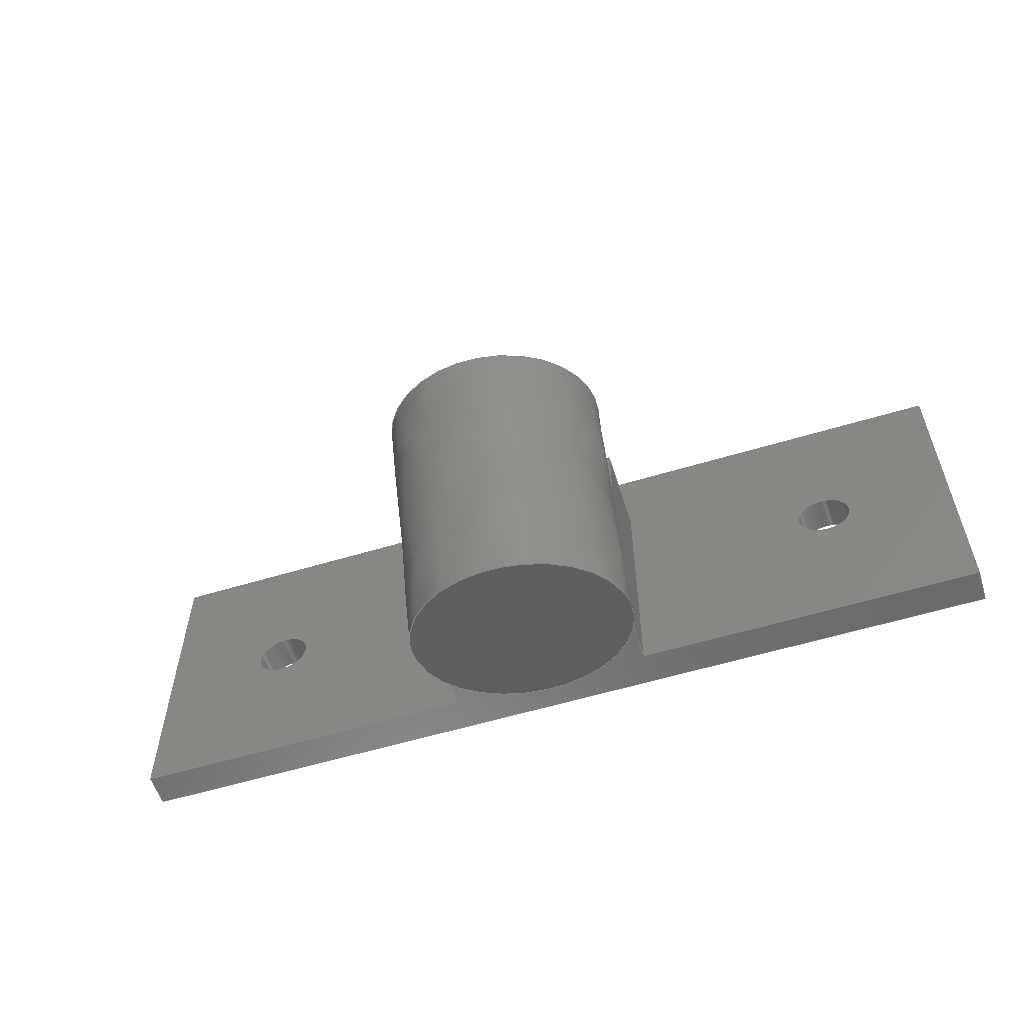
<metadata>
{"format":"iges","ext":"igs","renderer":"f3d","projection":"perspective","resolution":1024,"background":"white","views":[{"elev":-57.3,"azim":17.5,"up":"+Y"}]}
</metadata>
<code>

,,15HCam Halter 2 v4,15HCam Halter 2 v4,7Hunknown,7Hunknown,32,38,7,99,
15,,1,2,2HMM,1,0.08,15H2.022e+07,0.01,1e+04,7Hunknown,7Hunknown,
11,0,15H2.022e+07;
     186       1                                                00000000
     186            -209       1       0                               0
     514       2                                                00010000
     514                       2       1                               0
     510       4                                                00010000
     510            -209       1       1                               0
     510       5                                                00010000
     510            -209       1       1                               0
     510       6                                                00010000
     510            -209       1       1                               0
     510       7                                                00010000
     510            -209       1       1                               0
     510       8                                                00010000
     510            -209       1       1                               0
     510       9                                                00010000
     510            -209       1       1                               0
     510      10                                                00010000
     510            -209       1       1                               0
     510      11                                                00010000
     510            -209       1       1                               0
     510      12                                                00010000
     510            -209       1       1                               0
     510      13                                                00010000
     510            -209       1       1                               0
     510      14                                                00010000
     510            -209       1       1                               0
     510      15                                                00010000
     510            -209       1       1                               0
     510      16                                                00010000
     510            -209       1       1                               0
     510      17                                                00010000
     510            -209       1       1                               0
     510      18                                                00010000
     510            -209       1       1                               0
     510      19                                                00010000
     510            -209       1       1                               0
     510      20                                                00010000
     510            -209       1       1                               0
     508      21                                                00010000
     508                       2       1                               0
     508      23                                                00010000
     508                       2       1                               0
     508      25                                                00010000
     508                       2       1                               0
     508      27                                                00010000
     508                       1       1                               0
     508      28                                                00010000
     508                       1       1                               0
     508      29                                                00010000
     508                       2       1                               0
     508      31                                                00010000
     508                       1       1                               0
     508      32                                                00010000
     508                       1       1                               0
     508      33                                                00010000
     508                       2       1                               0
     508      35                                                00010000
     508                       1       1                               0
     508      36                                                00010000
     508                       1       1                               0
     508      37                                                00010000
     508                       3       1                               0
     508      40                                                00010000
     508                       1       1                               0
     508      41                                                00010000
     508                       1       1                               0
     508      42                                                00010000
     508                       1       1                               0
     508      43                                                00010000
     508                       1       1                               0
     508      44                                                00010000
     508                       1       1                               0
     508      45                                                00010000
     508                       2       1                               0
     508      47                                                00010000
     508                       1       1                               0
     508      48                                                00010000
     508                       1       1                               0
     508      49                                                00010000
     508                       1       1                               0
     508      50                                                00010000
     508                       1       1                               0
     126      51                                                00010000
     126       0               4       0                               0
     126      55                                                00010000
     126       0               4       0                               0
     126      59                                                00010000
     126       0               3       0                               0
     126      62                                                00010000
     126       0               4       0                               0
     126      66                                                00010000
     126       0               3       0                               0
     126      69                                                00010000
     126       0               6       0                               0
     126      75                                                00010000
     126       0               4       0                               0
     126      79                                                00010000
     126       0               6       0                               0
     126      85                                                00010000
     126       0               3       0                               0
     126      88                                                00010000
     126       0               3       0                               0
     126      91                                                00010000
     126       0               5       0                               0
     126      96                                                00010000
     126       0               3       0                               0
     126      99                                                00010000
     126       0               3       0                               0
     126     102                                                00010000
     126       0               3       0                               0
     126     105                                                00010000
     126       0               4       0                               0
     126     109                                                00010000
     126       0               9       0                               0
     126     118                                                00010000
     126       0              12       0                               0
     126     130                                                00010000
     126       0               2       0                               0
     126     132                                                00010000
     126       0               2       0                               0
     126     134                                                00010000
     126       0               2       0                               0
     126     136                                                00010000
     126       0               2       0                               0
     126     138                                                00010000
     126       0               2       0                               0
     126     140                                                00010000
     126       0               8       0                               0
     126     148                                                00010000
     126       0               8       0                               0
     126     156                                                00010000
     126       0              12       0                               0
     126     168                                                00010000
     126       0               4       0                               0
     126     172                                                00010000
     126       0               6       0                               0
     126     178                                                00010000
     126       0              12       0                               0
     126     190                                                00010000
     126       0              13       0                               0
     126     203                                                00010000
     126       0               3       0                               0
     126     206                                                00010000
     126       0               8       0                               0
     126     214                                                00010000
     126       0               2       0                               0
     126     216                                                00010000
     126       0               8       0                               0
     126     224                                                00010000
     126       0               2       0                               0
     126     226                                                00010000
     126       0               8       0                               0
     126     234                                                00010000
     126       0               2       0                               0
     126     236                                                00010000
     126       0               2       0                               0
     126     238                                                00010000
     126       0               2       0                               0
     126     240                                                00010000
     126       0               2       0                               0
     126     242                                                00010000
     126       0               2       0                               0
     126     244                                                00010000
     126       0               2       0                               0
     126     246                                                00010000
     126       0               2       0                               0
     126     248                                                00010000
     126       0               2       0                               0
     128     250                                                00010000
     128       0    -209       6       0                               0
     128     256                                                00010000
     128       0    -209       7       0                               0
     128     263                                                00010000
     128       0    -209       6       0                               0
     128     269                                                00010000
     128       0    -209       6       0                               0
     128     275                                                00010000
     128       0    -209       9       0                               0
     128     284                                                00010000
     128       0    -209       4       0                               0
     128     288                                                00010000
     128       0    -209      21       0                               0
     128     309                                                00010000
     128       0    -209       8       0                               0
     128     317                                                00010000
     128       0    -209      20       0                               0
     128     337                                                00010000
     128       0    -209       5       0                               0
     128     342                                                00010000
     128       0    -209      12       0                               0
     128     354                                                00010000
     128       0    -209      12       0                               0
     128     366                                                00010000
     128       0    -209       4       0                               0
     128     370                                                00010000
     128       0    -209       3       0                               0
     128     373                                                00010000
     128       0    -209       4       0                               0
     128     377                                                00010000
     128       0    -209       4       0                               0
     128     381                                                00010000
     128       0    -209       4       0                               0
     502     385                                                00010000
     502                      13       1                               0
     504     398                                                00010001
     504                      12       1                               0
     406     410                                                00000000
     406                       1      15                               0
     314     411                                                00000200
     314                       2       0                               0
186,3,1,0,0,1,207;                                                     1
514,17,5,1,7,1,9,1,11,1,13,1,15,1,17,1,19,1,21,1,23,1,25,1,27,1,       3
29,1,31,1,33,1,35,1,37,1;                                              3
510,169,1,1,39;                                                        5
510,171,1,1,41;                                                        7
510,173,1,1,43;                                                        9
510,175,1,1,45;                                                       11
510,177,1,1,47;                                                       13
510,179,3,1,49,51,53;                                                 15
510,181,1,1,55;                                                       17
510,183,2,1,57,59;                                                    19
510,185,1,1,61;                                                       21
510,187,1,1,63;                                                       23
510,189,1,1,65;                                                       25
510,191,1,1,67;                                                       27
510,193,1,1,69;                                                       29
510,195,1,1,71;                                                       31
510,197,1,1,73;                                                       33
510,199,1,1,75;                                                       35
510,201,3,1,77,79,81;                                                 37
508,5,0,205,1,0,0,0,205,2,0,0,0,205,3,0,0,0,205,4,0,0,0,205,5,1,      39
0;                                                                    39
508,6,0,205,6,0,0,0,205,7,0,0,0,205,8,0,0,0,205,9,1,0,0,205,10,       41
1,0,0,205,2,1,0;                                                      41
508,5,0,205,11,0,0,0,205,12,0,0,0,205,13,0,0,0,205,14,1,0,0,205,      43
9,0,0;                                                                43
508,4,0,205,15,0,0,0,205,3,1,0,0,205,10,0,0,0,205,14,0,0;             45
508,2,0,205,16,1,0,0,205,17,1,0;                                      47
508,8,0,205,4,1,0,0,205,15,1,0,0,205,13,1,0,0,205,18,1,0,0,205,       49
19,1,0,0,205,20,1,0,0,205,21,1,0,0,205,22,1,0;                        49
508,1,0,205,23,1,0;                                                   51
508,1,0,205,24,1,0;                                                   53
508,5,0,205,25,0,0,0,205,26,1,0,0,205,16,0,0,0,205,17,0,0,0,205,      55
26,0,0;                                                               55
508,3,0,205,7,1,0,0,205,27,1,0,0,205,28,1,0;                          57
508,1,0,205,25,1,0;                                                   59
508,10,0,205,29,0,0,0,205,30,1,0,0,205,27,0,0,0,205,6,1,0,0,205,      61
1,1,0,0,205,31,0,0,0,205,11,1,0,0,205,8,1,0,0,205,28,0,0,0,205,       61
30,0,0;                                                               61
508,1,0,205,29,1,0;                                                   63
508,4,0,205,24,0,0,0,205,32,1,0,0,205,33,1,0,0,205,32,0,0;            65
508,4,0,205,23,0,0,0,205,34,1,0,0,205,35,1,0,0,205,34,0,0;            67
508,4,0,205,36,1,0,0,205,37,1,0,0,205,20,0,0,0,205,38,0,0;            69
508,4,0,205,39,1,0,0,205,38,1,0,0,205,19,0,0,0,205,40,0,0;            71
508,8,0,205,31,1,0,0,205,5,0,0,0,205,22,0,0,0,205,41,0,0,0,205,       73
42,1,0,0,205,40,1,0,0,205,18,0,0,0,205,12,1,0;                        73
508,4,0,205,43,1,0,0,205,41,1,0,0,205,21,0,0,0,205,37,0,0;            75
508,4,0,205,43,0,0,0,205,36,0,0,0,205,39,0,0,0,205,42,0,0;            77
508,1,0,205,35,0,0;                                                   79
508,1,0,205,33,0,0;                                                   81
126,1,1,0,0,1,0,-0.3183,-0.3183,                  83
0.08089,0.08089,1,1,15.52,         83
3.751,5.5,15.52,-2.776D-16,          83
4.135,-0.3183,0.08089,0,0,0;       83
126,1,1,0,0,1,0,-1.128,-1.128,                  85
-0.3751,-0.3751,1,1,15.52,         85
11.28,5.5,15.52,3.751,5.5,           85
-1.128,-0.3751,0,0,0;                        85
126,1,1,0,0,1,0,0,0,0.4,0.4,1,1,15.52,                 87
11.28,1.5,15.52,11.28,5.5,0,        87
0.4,0,0,0;                                                         87
126,1,1,0,0,1,0,-0.9388,-0.9388,                89
0.1888,0.1888,1,1,15.52,0,        89
1.5,15.52,11.28,1.5,-0.9388,         89
0.1888,0,0,0;                                           89
126,1,1,0,0,1,0,0,0,0.2635,0.2635,1,1,      91
15.52,0,1.5,15.52,0,4.135,0,      91
0.2635,0,0,0;                                           91
126,2,2,0,0,0,0,-2.796,-2.796,                  93
-2.796,-2.031,-2.031,                  93
-2.031,1,0.9279,1,18.3,            93
11.01,5.5,16.41,9.014,5.5,           93
15.52,3.751,5.5,-2.796,              93
-2.031,0,0,0;                                            93
126,1,1,0,0,1,0,-0.1689,-0.1689,                95
0.1701,0.1701,1,1,21.7,                 95
11.01,5.5,18.3,11.01,5.5,           95
-0.1689,0.1701,0,0,0;                           95
126,2,2,0,0,0,0,2.02,2.02,                    97
2.02,2.796,2.796,                   97
2.796,1,0.9258,1,24.5,            97
3.606,5.5,23.62,8.982,5.5,           97
21.7,11.01,5.5,2.02,               97
2.796,0,0,0;                                            97
126,1,1,0,0,1,0,-0.7671,-0.7671,0,0,1,1,      99
24.5,3.606,5.5,24.5,               99
11.28,5.5,-0.7671,0,0,0,0;                   99
126,1,1,0,0,1,0,-0.8982,-0.8982,0,0,1,      101
1,24.5,11.28,5.5,15.52,           101
11.28,5.5,-0.8982,0,0,0,0;                 101
126,1,1,0,0,1,0,-0.07909,-0.07909,               103
0.3047,0.3047,1,1,24.5,          103
-1.388D-16,4.188,24.5,              103
3.606,5.5,-0.07909,0.3047,0,0,     103
0;                                                                  103
126,1,1,0,0,1,0,0,0,0.2688,0.2688,1,1,       105
24.5,0,1.5,24.5,0,4.188,0,      105
0.2688,0,0,0;                                           105
126,1,1,0,0,1,0,-0.7527,-0.7527,0.375,         107
0.375,1,1,24.5,11.28,1.5,                   107
24.5,0,1.5,-0.7527,0.375,0,0,0;           107
126,1,1,0,0,1,0,0,0,0.4,0.4,1,1,24.5,                109
11.28,1.5,24.5,11.28,5.5,0,       109
0.4,0,0,0;                                                        109
126,1,1,0,0,1,0,-0.673,-0.673,               111
0.2252,0.2252,1,1,15.52,          111
11.28,1.5,24.5,11.28,1.5,          111
-0.673,0.2252,0,0,0;                       111
126,4,2,0,0,0,0,-5.974,-5.974,                 113
-5.974,-4.558,-4.558,               113
-3.142,-3.142,-3.142,1,            113
0.7596,1,0.7596,1,23.33,          113
0.364,5.5,22.42,1.341,             113
2.817,19.46,1.183,                  113
3.25,16.5,1.025,3.684,16.5,        113
-1.049D-16,6.5,-5.974,-3.142,       113
0,0,0;                                                            113
126,6,2,0,0,0,0,-3.142,-3.142,                 115
-3.142,-1.991,-1.991,               115
-0.8412,-0.8412,0.3089,             115
0.3089,0.3089,1,0.8391,1,         115
0.8391,1,0.8391,1,16.5,                      115
-1.049D-16,6.5,16.5,-0.7759,                   115
8.632,18.57,-1.093,                 115
9.502,20.64,-1.41,                 115
10.37,22.33,-0.8924,                115
8.952,24.02,-0.3752,                115
7.531,23.33,0.364,5.5,              115
-3.142,0.3089,0,0,0;                        115
126,1,1,0,0,1,0,2.45,2.45,4,4,1,1,       117
24.5,0,1.5,40,0,1.5,2.45,4,0,0,0;     117
126,1,1,0,0,1,0,0,0,1.5,1.5,1,1,40,0,1.5,40,15,1.5,0,       119
1.5,0,0,0;                                                        119
126,1,1,0,0,1,0,0,0,4,4,1,1,40,15,1.5,0,15,1.5,0,4,      121
0,0,0;                                                            121
126,1,1,0,0,1,0,0,0,1.5,1.5,1,1,0,15,1.5,0,0,1.5,0,1.5,     123
0,0,0;                                                            123
126,1,1,0,0,1,0,0,0,1.552,1.552,1,1,       125
0,0,1.5,15.52,0,1.5,0,1.552,0,0,0;      125
126,8,2,0,1,0,0,-3.142,-3.142,                 127
-3.142,-1.571,-1.571,0,0,           127
1.571,1.571,3.142,                    127
3.142,3.142,1,0.7071,1,           127
0.7071,1,0.7071,1,0.7071,1,      127
32.75,7.5,1.5,32.75,8.75,1.5,34,8.75,1.5,35.25,8.75,1.5,35.25,      127
7.5,1.5,35.25,6.25,1.5,34,6.25,1.5,32.75,6.25,1.5,32.75,7.5,        127
1.5,-3.142,3.142,0,0,0;                     127
126,8,2,0,1,0,0,-3.142,-3.142,                 129
-3.142,-1.571,-1.571,0,0,           129
1.571,1.571,3.142,                    129
3.142,3.142,1,0.7071,1,            129
0.7071,1,0.7071,1,0.7071,1,         129
4.75,7.5,1.5,4.75,8.75,1.5,6,8.75,1.5,7.25,8.75,1.5,7.25,7.5,       129
1.5,7.25,6.25,1.5,6,6.25,1.5,4.75,6.25,1.5,4.75,7.5,1.5,            129
-3.142,3.142,0,0,0;                         129
126,8,2,0,1,0,0,-3.142,-3.142,                 131
-3.142,-1.571,-1.571,0,0,           131
1.571,1.571,3.142,                    131
3.142,3.142,1,0.7071,1,           131
0.7071,1,0.7071,1,0.7071,1,      131
16.5,9.397,9.92,16.5,10.59,        131
6.631,20,10.59,6.631,23.5,         131
10.59,6.631,23.5,9.397,             131
9.92,23.5,8.2,13.21,20,         131
8.2,13.21,16.5,8.2,             131
13.21,16.5,9.397,9.92,             131
-3.142,3.142,0,0,0;                         131
126,1,1,0,0,1,0,-2.857,-2.857,                 133
4.722D-17,4.722D-17,1,1,16.5,                133
9.397,9.92,16.5,-1.19D-16,6.5,     133
-2.857,4.722D-17,0,0,0;                     133
126,2,2,0,0,0,0,-4.367,-4.367,                 135
-4.367,-3.142,-3.142,               135
-3.142,1,0.8182,1,18.3,          135
11.01,5.5,15,10.6,6.619,15,      135
9.397,9.92,-4.367,                 135
-3.142,0,0,0;                                          135
126,6,2,0,0,0,0,-3.142,-3.142,                 137
-3.142,-1.686,-1.686,                 137
-0.2306,-0.2306,1.225,              137
1.225,1.225,1,0.7467,1,            137
0.7467,1,0.7467,1,15,9.397,      137
9.92,15,7.873,14.11,              137
19.42,7.698,14.59,                  137
23.85,7.523,15.07,                  137
24.87,9.006,10.99,                  137
25.89,10.49,6.919,                  137
21.7,11.01,5.5,-3.142,             137
1.225,0,0,0;                                           137
126,8,2,0,1,0,0,-3.142,-3.142,                 139
-3.142,-1.571,-1.571,                 139
4.441D-16,4.441D-16,1.571,           139
1.571,3.142,3.142,                   139
3.142,1,0.7071,1,0.7071,1,       139
0.7071,1,0.7071,1,15,-1.879,     139
5.816,15,-0.1693,1.117,20,        139
-0.1693,1.117,25,-0.1693,          139
1.117,25,-1.879,5.816,25,         139
-3.589,10.51,20,-3.589,            139
10.51,15,-3.589,10.51,15,         139
-1.879,5.816,-3.142,                139
3.142,0,0,0;                                           139
126,1,1,0,0,1,0,-0.4,-0.4,2,2,1,1,15,-1.879,         141
5.816,15,9.397,9.92,-0.4,2,       141
0,0,0;                                                            141
126,4,2,0,0,0,0,2.02,2.02,                   143
2.02,3.136,3.136,                  143
4.252,4.252,4.252,1,               143
0.8484,1,0.8484,1,24.5,0,        143
4.188,23.15,0,1.198,                143
20.03,0,1.179,16.91,0,            143
1.161,15.52,0,4.135,               143
2.02,4.252,0,0,0;                          143
126,1,1,0,0,1,0,-1.2,-1.2,0,0,1,1,4.75,7.5,1.5,4.75,7.5,0,      145
-1.2,0,0,0,0;                                                    145
126,8,2,0,1,0,0,-3.142,-3.142,                 147
-3.142,-1.571,-1.571,0,0,           147
1.571,1.571,3.142,                    147
3.142,3.142,1,0.7071,1,            147
0.7071,1,0.7071,1,0.7071,1,         147
4.75,7.5,0,4.75,8.75,0,6,8.75,0,7.25,8.75,0,7.25,7.5,0,        147
7.25,6.25,0,6,6.25,0,4.75,6.25,0,4.75,7.5,0,                    147
-3.142,3.142,0,0,0;                         147
126,1,1,0,0,1,0,-1.2,-1.2,0,0,1,1,32.75,7.5,1.5,32.75,7.5,       149
0,-1.2,0,0,0,0;                                                 149
126,8,2,0,1,0,0,-3.142,-3.142,                 151
-3.142,-1.571,-1.571,0,0,           151
1.571,1.571,3.142,                    151
3.142,3.142,1,0.7071,1,           151
0.7071,1,0.7071,1,0.7071,1,      151
32.75,7.5,0,32.75,8.75,0,34,8.75,0,35.25,8.75,0,35.25,7.5,      151
0,35.25,6.25,0,34,6.25,0,32.75,6.25,0,32.75,7.5,0,             151
-3.142,3.142,0,0,0;                         151
126,1,1,0,0,1,0,0,0,4,4,1,1,40,15,0,0,15,0,0,4,0,     153
0,0;                                                               153
126,1,1,0,0,1,0,0,0,0.15,0.15,1,1,0,15,0,0,15,1.5,0,       155
0.15,0,0,0;                                                       155
126,1,1,0,0,1,0,0,0,0.15,0.15,1,1,40,15,0,40,15,1.5,0,     157
0.15,0,0,0;                                                       157
126,1,1,0,0,1,0,0,0,1.5,1.5,1,1,40,0,0,40,15,0,0,1.5,     159
0,0,0;                                                            159
126,1,1,0,0,1,0,0,0,0.15,0.15,1,1,40,0,0,40,0,1.5,0,       161
0.15,0,0,0;                                                       161
126,1,1,0,0,1,0,0,0,0.15,0.15,1,1,0,0,0,0,0,1.5,0,         163
0.15,0,0,0;                                                       163
126,1,1,0,0,1,0,0,0,4,4,1,1,0,0,0,40,0,0,0,4,0,       165
0,0;                                                               165
126,1,1,0,0,1,0,0,0,1.5,1.5,1,1,0,15,0,0,0,0,0,1.5,       167
0,0,0;                                                            167
128,1,1,1,1,0,0,1,0,0,-0.001,-0.001,1.129,                169
1.129,-0.001,-0.001,0.401,0.401,1,1,1,1,              169
15.52,11.29,1.49,15.52,             169
-0.01,1.49,15.52,11.29,5.51,     169
15.52,-0.01,5.51,-0.001,                    169
1.129,-0.001,0.401;                                       169
128,1,1,1,1,0,0,1,0,0,-0.4501,-0.4501,           171
0.4501,0.4501,-0.5648,                171
-0.5648,0.2042,0.2042,1,1,1,     171
1,24.51,11.29,5.5,15.51,           171
11.29,5.5,24.51,3.596,5.5,          171
15.51,3.596,5.5,-0.4501,             171
0.4501,-0.5648,0.2042;               171
128,1,1,1,1,0,0,1,0,0,-0.001,-0.001,     173
1.129,1.129,-0.001,-0.001,0.401,0.401,1,      173
1,1,1,24.5,-0.01,1.49,                  173
24.5,11.29,1.49,24.5,             173
-0.01,5.51,24.5,11.29,5.51,     173
-0.001,1.129,-0.001,0.401;                  173
128,1,1,1,1,0,0,1,0,0,-0.001,-0.001,0.8992,               175
0.8992,-0.001,-0.001,0.401,0.401,1,1,1,1,             175
24.51,11.28,1.49,15.51,             175
11.28,1.49,24.51,11.28,5.51,        175
15.51,11.28,5.51,-0.001,0.8992,     175
-0.001,0.401;                                                        175
128,1,1,1,1,0,0,1,0,0,-0.4408,-0.4408,         177
0.4408,0.4408,-0.4408,              177
-0.4408,0.4408,0.4408,1,1,1,     177
1,24.41,1.508,2.357,               177
15.59,1.508,2.357,                  177
24.41,-1.508,10.64,                   177
15.59,-1.508,10.64,                   177
-0.4408,0.4408,-0.4408,             177
0.4408;                                                   177
128,1,1,1,1,0,0,1,0,0,-2.001,-2.001,2.001,2.001,-0.751,-0.751,       179
0.751,0.751,1,1,1,1,-0.01,-0.01,1.5,40.01,         179
-0.01,1.5,-0.01,15.01,1.5,40.01,15.01,1.5,-2.001,      179
2.001,-0.751,0.751;                                                  179
128,1,8,1,2,0,1,0,0,1,-4.722D-17,                         181
-4.722D-17,2.857,2.857,             181
-3.142,-3.142,-3.142,               181
-1.571,-1.571,0,0,1.571,             181
1.571,3.142,3.142,                   181
3.142,1,1,0.7071,0.7071,1,       181
1,0.7071,0.7071,1,1,0.7071,      181
0.7071,1,1,0.7071,0.7071,1,      181
1,16.5,-1.19D-16,6.5,16.5,9.397,              181
9.92,16.5,-1.197,9.789,16.5,       181
8.2,13.21,20,-1.197,             181
9.789,20,8.2,13.21,23.5,         181
-1.197,9.789,23.5,8.2,            181
13.21,23.5,-1.553D-16,6.5,23.5,                181
9.397,9.92,23.5,1.197,             181
3.211,23.5,10.59,6.631,20,         181
1.197,3.211,20,10.59,              181
6.631,16.5,1.197,3.211,16.5,        181
10.59,6.631,16.5,-1.19D-16,        181
6.5,16.5,9.397,9.92,-4.722D-17,     181
2.857,-3.142,3.142;                 181
128,1,1,1,1,0,0,1,0,0,-0.5659,-0.5659,         183
0.5659,0.5659,-0.4714,              183
-0.4714,0.501,0.501,1,1,1,1,25.66,         183
11.01,5.491,14.34,                  183
11.01,5.491,25.66,                  183
7.683,14.63,14.34,                  183
7.683,14.63,-0.5659,                183
0.5659,-0.4714,0.501;                          183
128,1,8,1,2,0,1,0,0,1,-2,-2,0.4,0.4,-3.142,             185
-3.142,-3.142,-1.571,                185
-1.571,0,0,1.571,1.571,              185
3.142,3.142,3.142,1,1,            185
0.7071,0.7071,1,1,0.7071,         185
0.7071,1,1,0.7071,0.7071,1,      185
1,0.7071,0.7071,1,1,15,                    185
-1.879,5.816,15,9.397,              185
9.92,15,-0.1693,1.117,15,        185
11.11,5.222,20,-0.1693,            185
1.117,20,11.11,5.222,25,          185
-0.1693,1.117,25,11.11,            185
5.222,25,-1.879,5.816,25,         185
9.397,9.92,25,-3.589,              185
10.51,25,7.687,14.62,20,          185
-3.589,10.51,20,7.687,             185
14.62,15,-3.589,10.51,15,         185
7.687,14.62,15,-1.879,             185
5.816,15,9.397,9.92,-2,0.4,       185
-3.142,3.142;                                  185
128,1,1,1,1,0,0,1,0,0,-0.501,-0.501,0.501,0.501,-0.501,-0.501,       187
0.501,0.501,1,1,1,1,14.99,-0.1659,                    187
1.108,25.01,-0.1659,1.108,          187
14.99,-3.593,10.52,25.01,                      187
-3.593,10.52,-0.501,0.501,-0.501,0.501;        187
128,1,8,1,2,0,1,0,0,1,0,0,1.2,1.2,-3.142,               189
-3.142,-3.142,-1.571,                189
-1.571,0,0,1.571,1.571,              189
3.142,3.142,3.142,1,1,            189
0.7071,0.7071,1,1,0.7071,         189
0.7071,1,1,0.7071,0.7071,1,      189
1,0.7071,0.7071,1,1,4.75,7.5,0,4.75,       189
7.5,1.5,4.75,6.25,0,4.75,6.25,1.5,6,6.25,0,6,6.25,1.5,7.25,      189
6.25,0,7.25,6.25,1.5,7.25,7.5,0,7.25,7.5,1.5,7.25,8.75,0,         189
7.25,8.75,1.5,6,8.75,0,6,8.75,1.5,4.75,8.75,0,4.75,8.75,1.5,     189
4.75,7.5,0,4.75,7.5,1.5,0,1.2,-3.142,                   189
3.142;                                                    189
128,1,8,1,2,0,1,0,0,1,0,0,1.2,1.2,-3.142,               191
-3.142,-3.142,-1.571,                191
-1.571,0,0,1.571,1.571,              191
3.142,3.142,3.142,1,1,            191
0.7071,0.7071,1,1,0.7071,         191
0.7071,1,1,0.7071,0.7071,1,      191
1,0.7071,0.7071,1,1,32.75,7.5,0,32.75,     191
7.5,1.5,32.75,6.25,0,32.75,6.25,1.5,34,6.25,0,34,6.25,1.5,       191
35.25,6.25,0,35.25,6.25,1.5,35.25,7.5,0,35.25,7.5,1.5,35.25,       191
8.75,0,35.25,8.75,1.5,34,8.75,0,34,8.75,1.5,32.75,8.75,0,       191
32.75,8.75,1.5,32.75,7.5,0,32.75,7.5,1.5,0,1.2,                    191
-3.142,3.142;                                  191
128,1,1,1,1,0,0,1,0,0,-0.001,-0.001,4.001,4.001,-0.001,-0.001,       193
0.151,0.151,1,1,1,1,40.01,15,-0.01,-0.01,15,     193
-0.01,40.01,15,1.51,-0.01,15,1.51,-0.001,4.001,      193
-0.001,0.151;                                                        193
128,1,1,1,1,0,0,1,0,0,-0.001,-0.001,1.501,1.501,-0.001,-0.001,       195
0.151,0.151,1,1,1,1,40,-0.01,-0.01,40,15.01,-0.01,40,         195
-0.01,1.51,40,15.01,1.51,-0.001,1.501,-0.001,0.151;                 195
128,1,1,1,1,0,0,1,0,0,-0.001,-0.001,4.001,4.001,-0.001,-0.001,       197
0.4198,0.4198,1,1,1,1,-0.01,0,-0.01,        197
40.01,0,-0.01,-0.01,0,4.198,40.01,0,                    197
4.198,-0.001,4.001,-0.001,0.4198;                197
128,1,1,1,1,0,0,1,0,0,-0.001,-0.001,1.501,1.501,-0.001,-0.001,       199
0.151,0.151,1,1,1,1,0,15.01,-0.01,0,-0.01,       199
-0.01,0,15.01,1.51,0,-0.01,1.51,-0.001,1.501,        199
-0.001,0.151;                                                        199
128,1,1,1,1,0,0,1,0,0,-2.001,-2.001,2.001,2.001,-0.751,-0.751,       201
0.751,0.751,1,1,1,1,40.01,-0.01,0,-0.01,          201
-0.01,0,40.01,15.01,0,-0.01,15.01,0,-2.001,         201
2.001,-0.751,0.751;                                                  201
502,29,15.52,3.751,5.5,15.52,       203
0,4.135,15.52,11.28,5.5,           203
15.52,11.28,1.5,15.52,0,1.5,       203
18.3,11.01,5.5,21.7,              203
11.01,5.5,24.5,3.606,5.5,          203
24.5,11.28,5.5,24.5,0,           203
4.188,24.5,0,1.5,24.5,            203
11.28,1.5,23.33,0.364,5.5,         203
16.5,-1.19D-16,6.5,40,0,1.5,40,15,1.5,0,15,        203
1.5,0,0,1.5,32.75,7.5,1.5,4.75,7.5,1.5,16.5,9.397,      203
9.92,15,9.397,9.92,15,           203
-1.879,5.816,4.75,7.5,0,32.75,7.5,0,40,     203
15,0,0,15,0,40,0,0,0,0,0;                                 203
504,43,83,203,1,203,2,85,203,3,203,1,87,203,4,203,3,89,203,5,        205
203,4,91,203,5,203,2,93,203,6,203,1,95,203,7,203,6,97,203,8,203,     205
7,99,203,8,203,9,101,203,9,203,3,103,203,10,203,8,105,203,11,        205
203,10,107,203,12,203,11,109,203,12,203,9,111,203,4,203,12,113,      205
203,13,203,14,115,203,14,203,13,117,203,11,203,15,119,203,15,        205
203,16,121,203,16,203,17,123,203,17,203,18,125,203,18,203,5,127,     205
203,19,203,19,129,203,20,203,20,131,203,21,203,21,133,203,21,        205
203,14,135,203,6,203,22,137,203,22,203,7,139,203,23,203,23,141,      205
203,23,203,22,143,203,10,203,2,145,203,20,203,24,147,203,24,203,     205
24,149,203,19,203,25,151,203,25,203,25,153,203,26,203,27,155,        205
203,27,203,17,157,203,26,203,16,159,203,28,203,26,161,203,28,        205
203,15,163,203,29,203,18,165,203,29,203,28,167,203,27,203,29;        205
406,1,5HBody1;                                                       207
314,62.75,62.75,62.75,13HSteel      209
- Satin;                                                             209
S      1G      3D    210P    412
</code>
